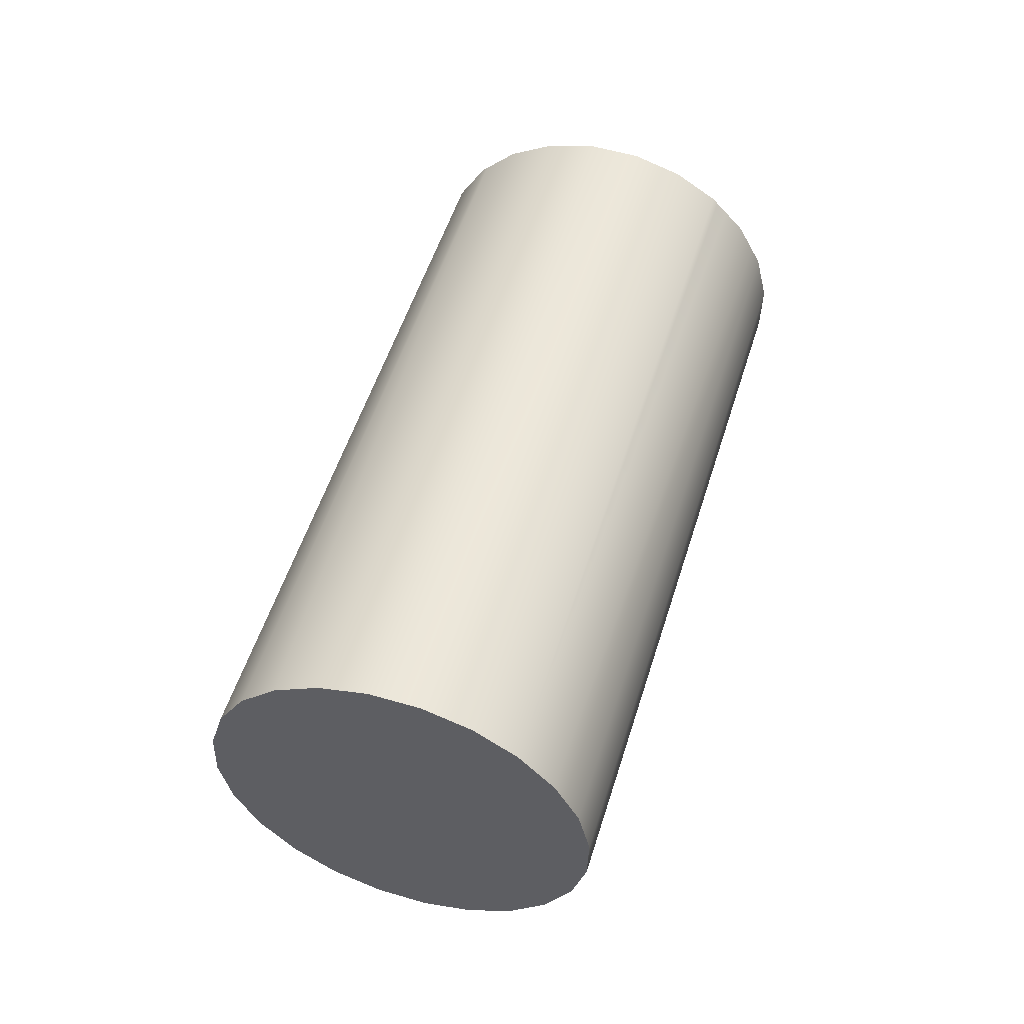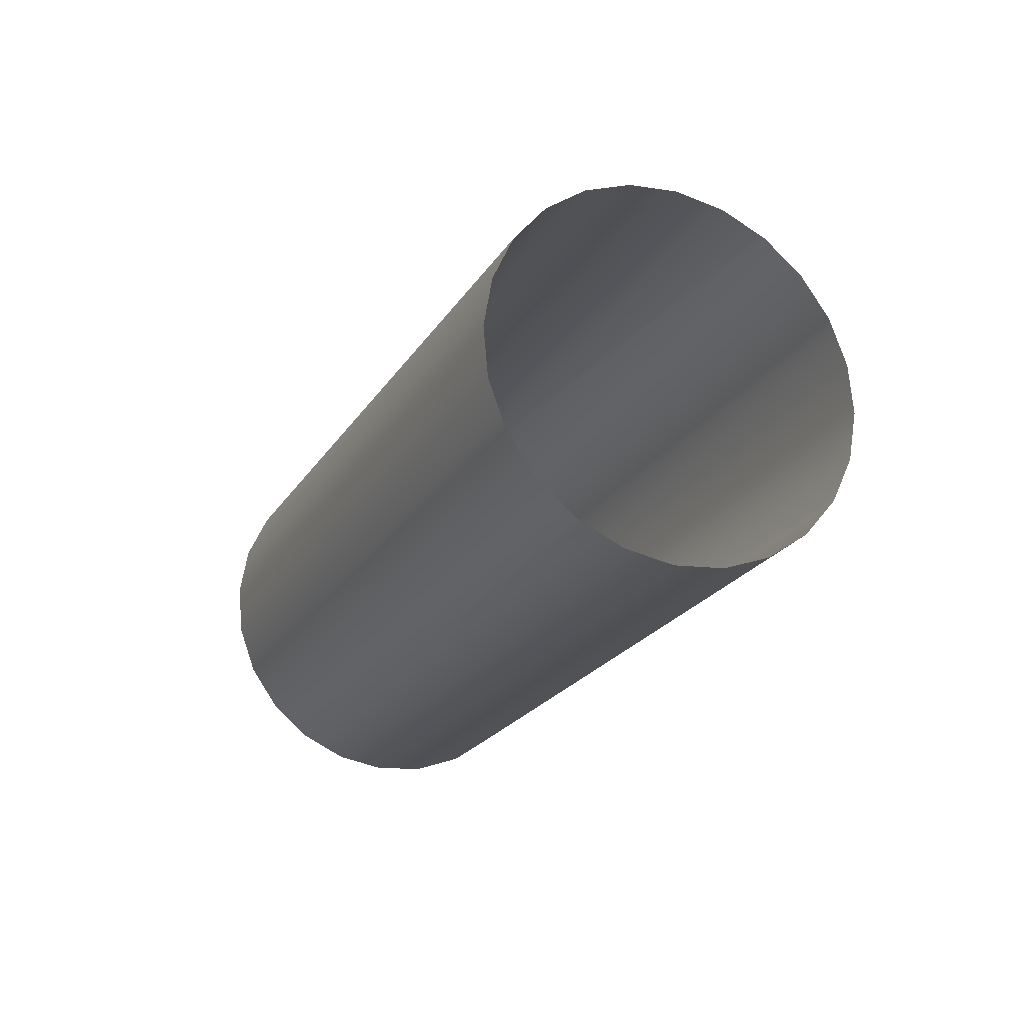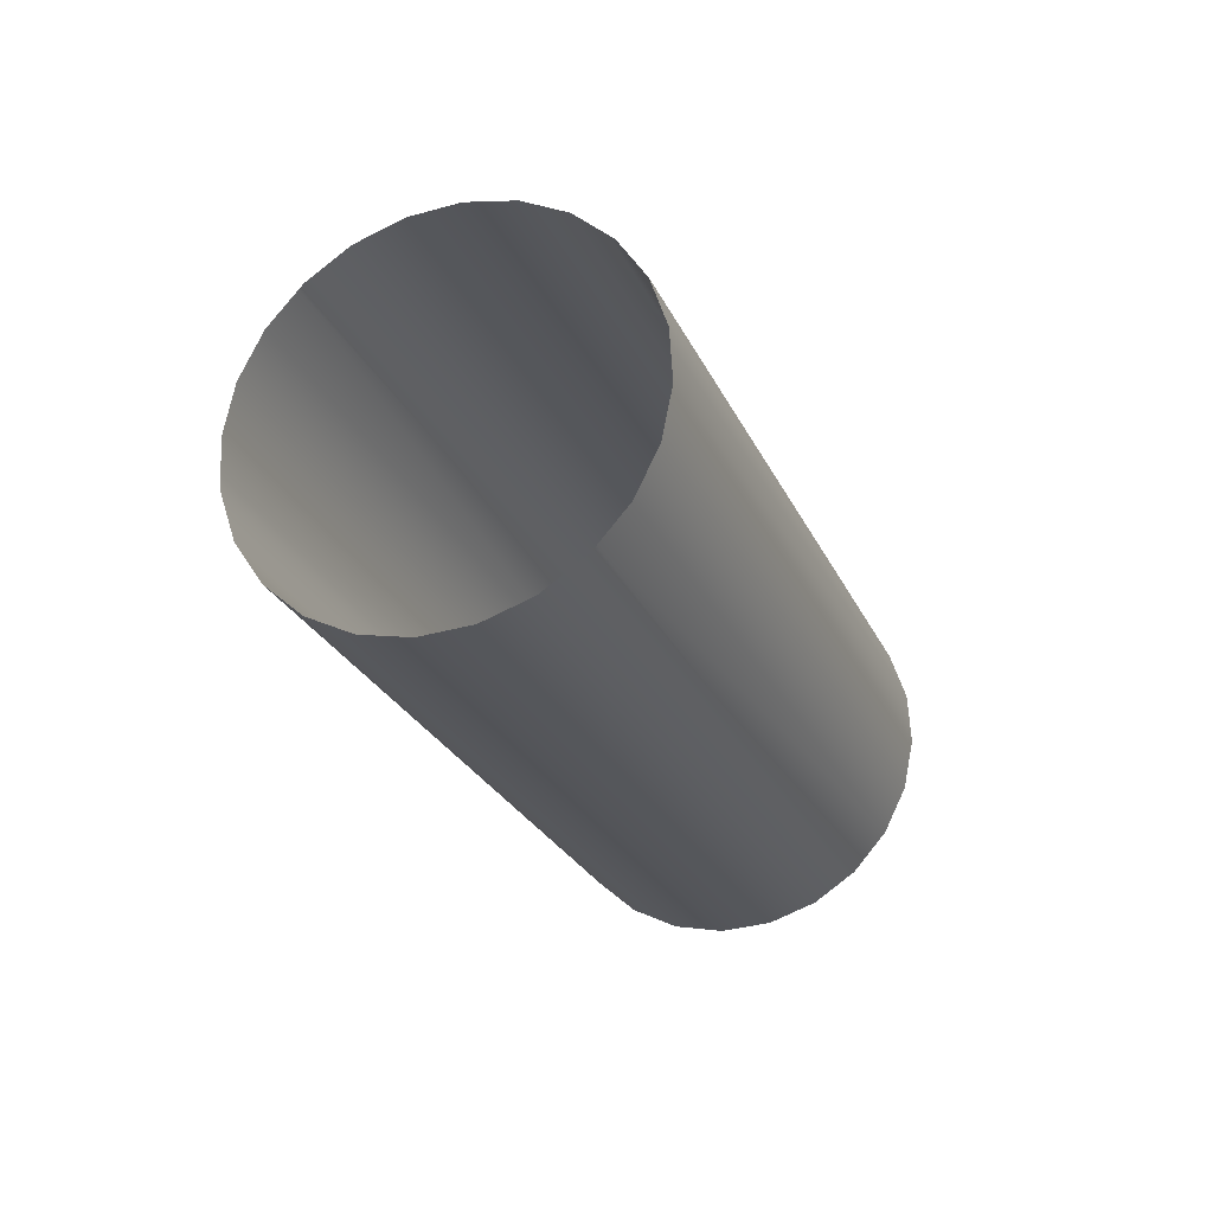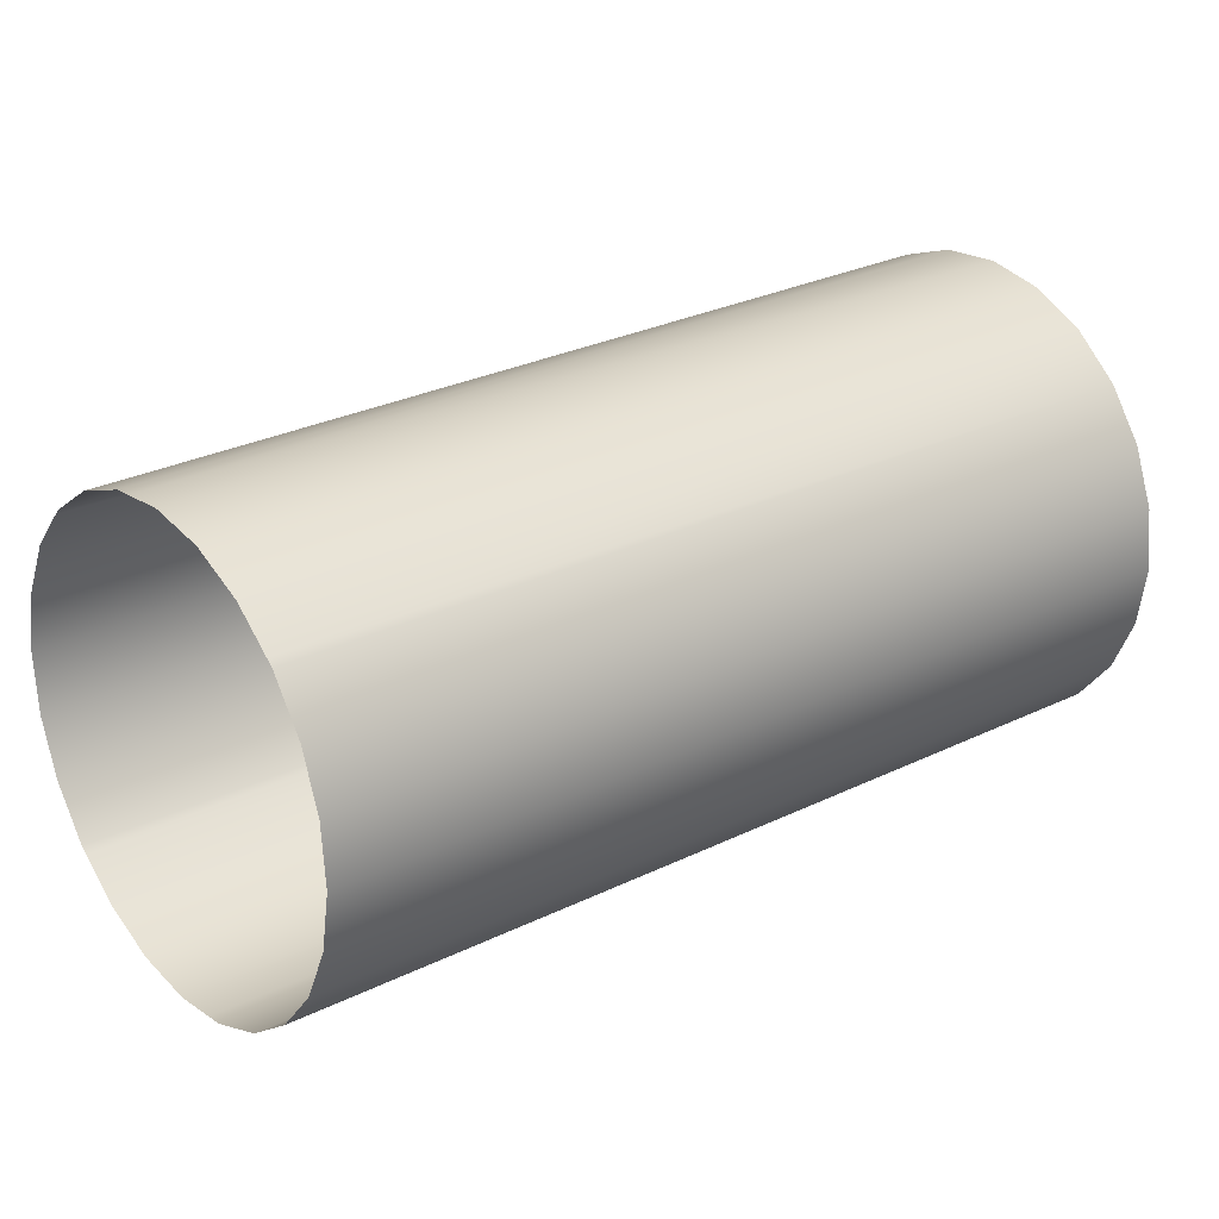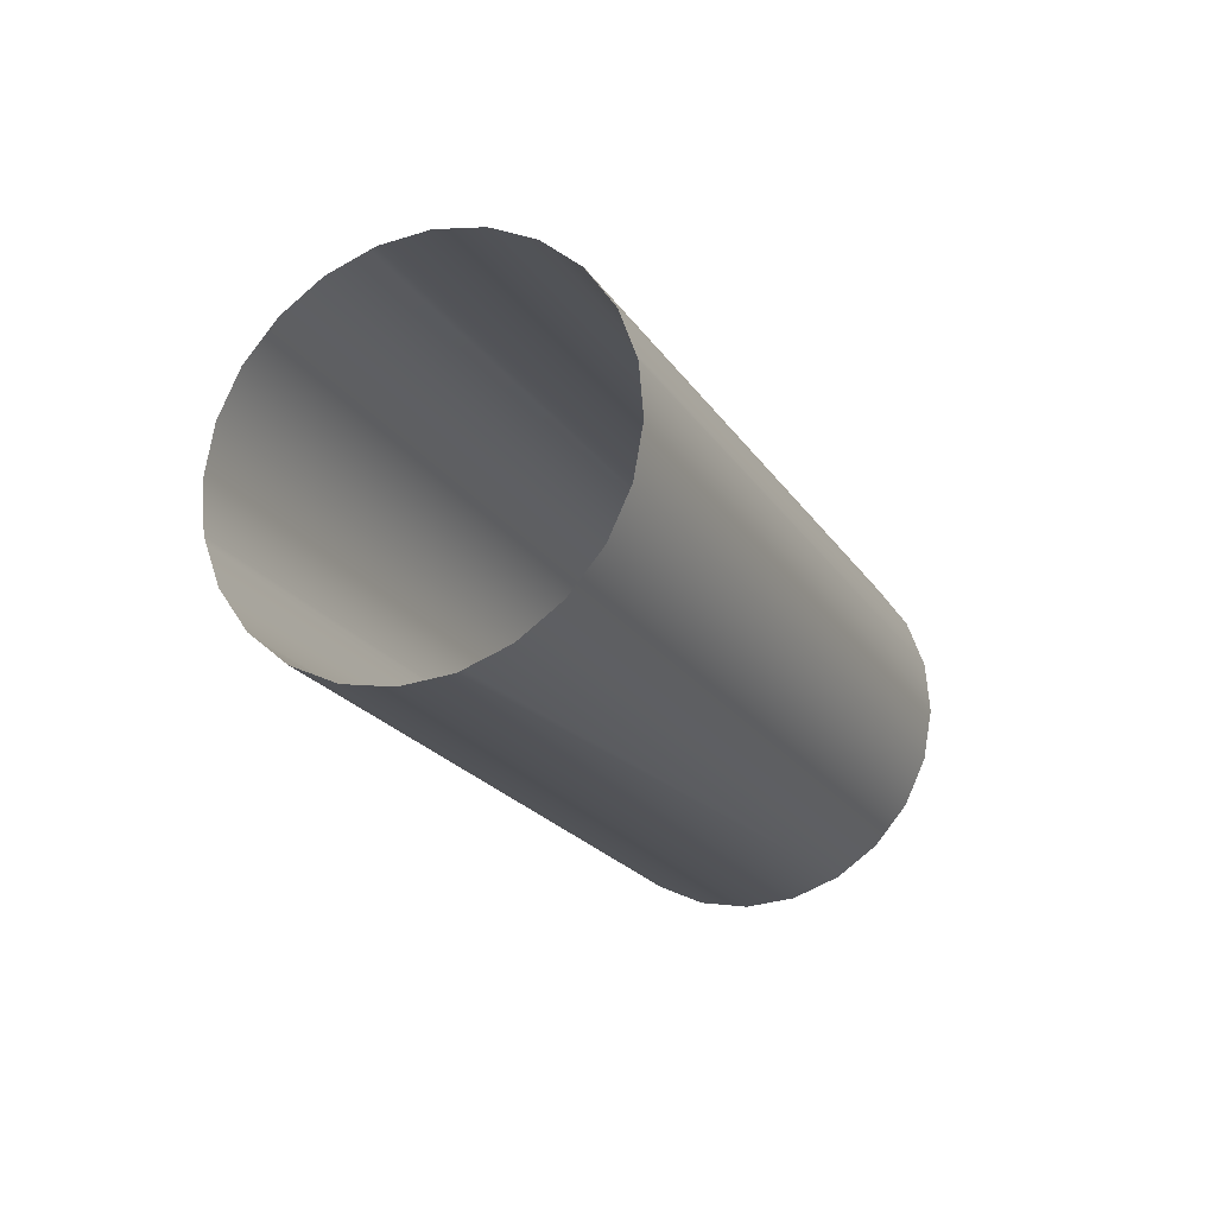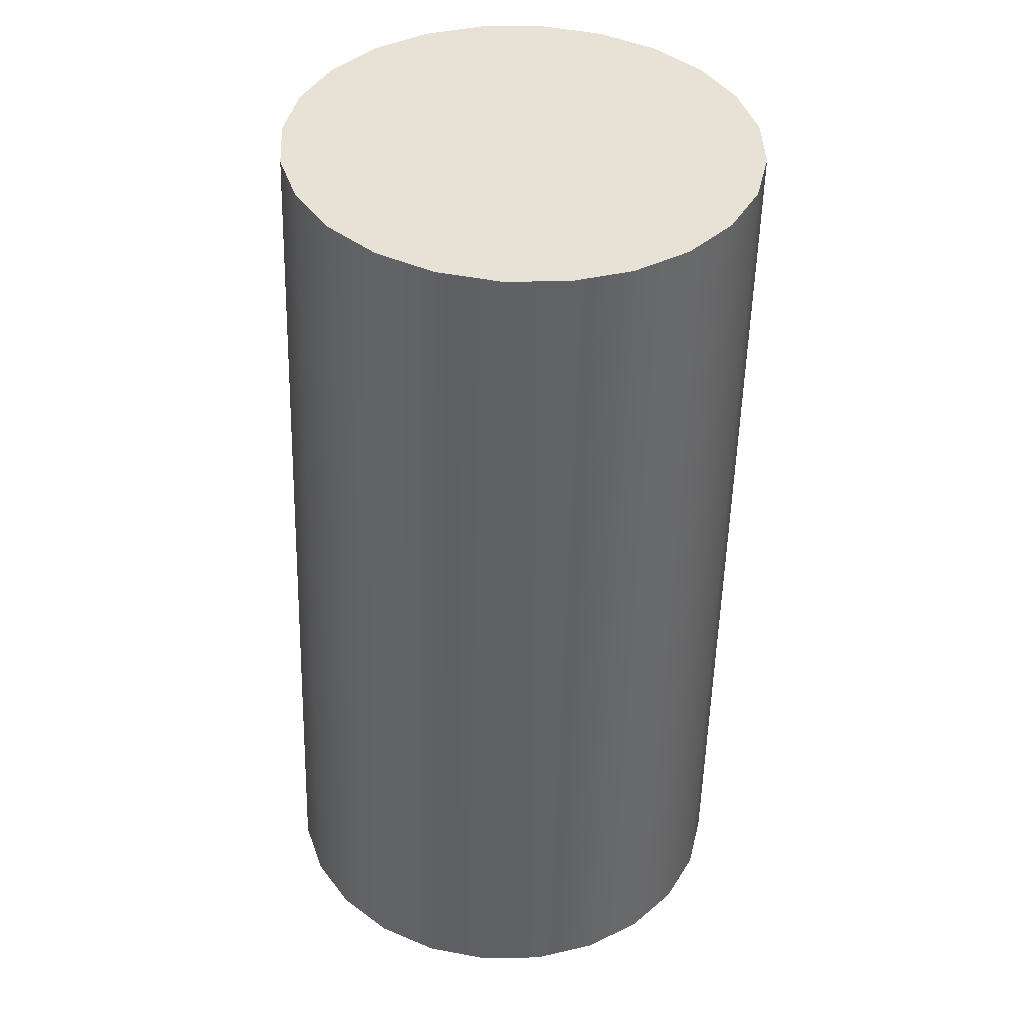
<metadata>
{"format":"obj","ext":"obj","renderer":"f3d","projection":"perspective","resolution":1024,"background":"white","views":[{"elev":-19.0,"azim":-136.7,"up":"+Y"},{"elev":59.0,"azim":-70.3,"up":"+Y"},{"elev":79.9,"azim":125.8,"up":"+Y"},{"elev":69.8,"azim":-119.8,"up":"+Z"},{"elev":59.9,"azim":69.1,"up":"+Y"},{"elev":-75.4,"azim":-1.5,"up":"+Z"}]}
</metadata>
<code>
o mesh14/mesh14-geometry#mesh14-geometry
v -0.03531 0.7695 0.2734
v -0.05029 0.5299 0.1504
v -0.03531 0.5258 0.1592
v -0.05029 0.7736 0.2645
v 0.03301 0.528 0.1545
v -0.01832 0.7671 0.2784
v -0.06222 0.5356 0.1383
v 0.04634 0.5331 0.1437
v 0.01705 0.5246 0.1619
v -0.01832 0.5234 0.1643
v -0.06222 0.7793 0.2525
v 0.04247 0.7753 0.261
v 0.03301 0.7717 0.2687
v -0.01571 0.767 0.2786
v -0.0703 0.5424 0.1239
v 0.05612 0.5394 0.1302
v 0.04634 0.7767 0.2579
v 0.01705 0.7682 0.276
v -0.000454 0.523 0.1652
v -0.0703 0.786 0.238
v -0.000454 0.7667 0.2793
v -0.07397 0.5498 0.108
v 0.0617 0.5466 0.1148
v 0.05612 0.7831 0.2443
v -0.07171 0.7889 0.2319
v -0.07397 0.7935 0.2221
v 0.06268 0.5542 0.09861
v 0.0617 0.7903 0.2289
v -0.07298 0.5574 0.09183
v -0.07343 0.7976 0.2133
v 0.05901 0.5616 0.08275
v 0.06181 0.7912 0.2271
v -0.07329 0.7987 0.211
v -0.06741 0.5646 0.07644
v 0.06268 0.7979 0.2128
v 0.06184 0.7914 0.2266
v -0.07313 0.7999 0.2083
v 0.05093 0.5684 0.0683
v -0.07298 0.801 0.206
v 0.05901 0.8053 0.1969
v -0.05762 0.5709 0.06288
v -0.06741 0.8083 0.1906
v 0.039 0.574 0.05624
v 0.05093 0.8121 0.1824
v -0.0443 0.576 0.05207
v -0.05762 0.8146 0.177
v 0.02403 0.5782 0.04738
v -0.0443 0.8197 0.1662
v 0.039 0.8177 0.1704
v -0.05375 0.8161 0.1739
v -0.02834 0.5794 0.04476
v 0.007029 0.5806 0.04233
v 0.02403 0.8219 0.1615
v -0.02834 0.8231 0.1589
v -0.01083 0.581 0.04143
v 0.007029 0.8242 0.1565
v -0.01083 0.8246 0.1556
v 0.004424 0.8243 0.1563
f 1 2 3
f 2 1 4
f 2 5 3
f 3 6 1
f 4 7 2
f 2 8 5
f 3 5 9
f 6 3 10
f 7 4 11
f 7 8 2
f 8 12 5
f 13 9 5
f 3 9 10
f 10 14 6
f 11 15 7
f 7 16 8
f 12 8 17
f 5 12 13
f 9 13 18
f 10 9 19
f 19 14 10
f 15 11 20
f 15 16 7
f 16 17 8
f 18 19 9
f 14 19 21
f 20 22 15
f 15 23 16
f 17 16 24
f 19 18 21
f 25 22 20
f 22 23 15
f 23 24 16
f 22 25 26
f 22 27 23
f 24 23 28
f 26 29 22
f 29 27 22
f 27 28 23
f 30 29 26
f 29 31 27
f 27 32 28
f 33 29 30
f 34 31 29
f 31 35 27
f 27 36 32
f 37 29 33
f 34 38 31
f 39 34 29
f 35 31 40
f 36 27 35
f 29 37 39
f 41 38 34
f 38 40 31
f 34 39 42
f 41 43 38
f 42 41 34
f 40 38 44
f 45 43 41
f 43 44 38
f 41 42 46
f 45 47 43
f 41 48 45
f 44 43 49
f 50 41 46
f 51 47 45
f 47 49 43
f 48 41 50
f 48 51 45
f 51 52 47
f 49 47 53
f 51 48 54
f 52 51 55
f 56 47 52
f 47 56 53
f 57 51 54
f 51 57 55
f 58 52 55
f 52 58 56
f 58 55 57
f 3 2 1
f 4 1 2
f 3 5 2
f 1 6 3
f 2 7 4
f 5 8 2
f 9 5 3
f 10 3 6
f 11 4 7
f 2 8 7
f 5 12 8
f 5 9 13
f 10 9 3
f 6 14 10
f 7 15 11
f 8 16 7
f 17 8 12
f 13 12 5
f 18 13 9
f 19 9 10
f 10 14 19
f 20 11 15
f 7 16 15
f 8 17 16
f 9 19 18
f 21 19 14
f 15 22 20
f 16 23 15
f 24 16 17
f 21 18 19
f 20 22 25
f 15 23 22
f 16 24 23
f 26 25 22
f 23 27 22
f 28 23 24
f 22 29 26
f 22 27 29
f 23 28 27
f 26 29 30
f 27 31 29
f 28 32 27
f 30 29 33
f 29 31 34
f 27 35 31
f 32 36 27
f 33 29 37
f 31 38 34
f 29 34 39
f 40 31 35
f 35 27 36
f 39 37 29
f 34 38 41
f 31 40 38
f 42 39 34
f 38 43 41
f 34 41 42
f 44 38 40
f 41 43 45
f 38 44 43
f 46 42 41
f 43 47 45
f 45 48 41
f 49 43 44
f 46 41 50
f 45 47 51
f 43 49 47
f 50 41 48
f 45 51 48
f 47 52 51
f 53 47 49
f 54 48 51
f 55 51 52
f 52 47 56
f 53 56 47
f 54 51 57
f 55 57 51
f 55 52 58
f 56 58 52
f 57 55 58

</code>
